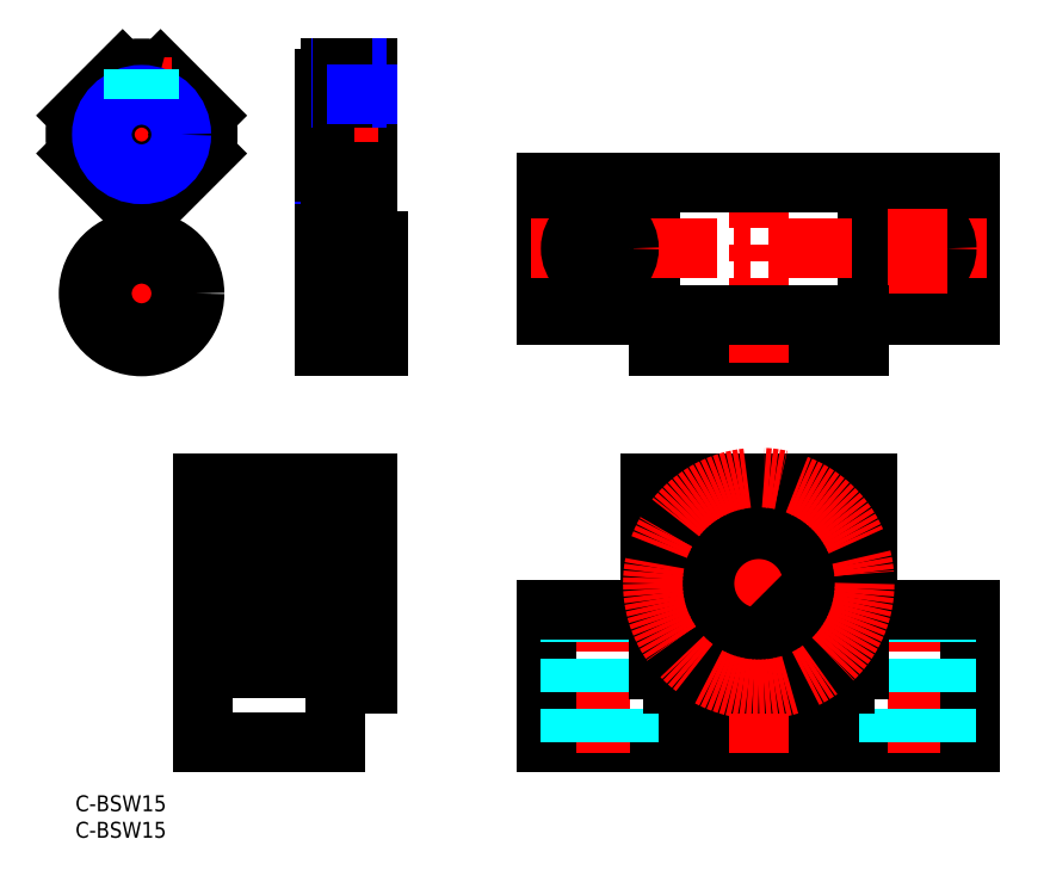
<metadata>
{"format":"dxf","ext":"dxf","renderer":"ezdxf+matplotlib","layout":"modelspace","background":"white","min_lineweight":24,"dpi":150}
</metadata>
<code>
0
SECTION
2
ENTITIES
0
INSERT
8
MSM_CONTINUOUS
2
*U3
10
0
20
0
30
0
0
INSERT
8
MSM_CONTINUOUS
2
*U4
10
0
20
0
30
0
0
LINE
8
MSM_CENTER
10
151.5
20
40
30
0
11
106.5
21
40
31
0
0
LINE
8
MSM_CONTINUOUS
10
89.02
20
10
30
0
11
169
21
10
31
0
0
LINE
8
MSM_CENTER
10
99.02
20
8
30
0
11
99.02
21
37
31
0
0
LINE
8
MSM_CONTINUOUS
10
89.02
20
35
30
0
11
89.02
21
10
31
0
0
LINE
8
MSM_DASHED
10
93.52
20
10
30
0
11
93.52
21
35
31
0
0
LINE
8
MSM_CENTER
10
22.13
20
40
30
0
11
57.13
21
40
31
0
0
LINE
8
MSM_CONTINUOUS
10
24.13
20
10
30
0
11
49.13
21
10
31
0
0
LINE
8
MSM_CENTER
10
129
20
8
30
0
11
129
21
62
31
0
0
LINE
8
MSM_DASHED
10
104.5
20
10
30
0
11
104.5
21
35
31
0
0
LINE
8
MSM_CENTER
10
159
20
8
30
0
11
159
21
37
31
0
0
LINE
8
MSM_CONTINUOUS
10
169
20
35
30
0
11
169
21
10
31
0
0
LINE
8
MSM_CONTINUOUS
10
49.13
20
10
30
0
11
49.13
21
24
31
0
0
LINE
8
MSM_CONTINUOUS
10
49.13
20
56
30
0
11
49.13
21
59
31
0
0
LINE
8
MSM_DASHED
10
153.5
20
10
30
0
11
153.5
21
35
31
0
0
LINE
8
MSM_DASHED
10
164.5
20
10
30
0
11
164.5
21
35
31
0
0
LINE
8
MSM_CENTER
10
148.4
20
59.34
30
0
11
109.7
21
20.66
31
0
0
LINE
8
MSM_CONTINUOUS
10
149.5
20
35
30
0
11
149.5
21
59
31
0
0
LINE
8
MSM_CONTINUOUS
10
108.5
20
35
30
0
11
108.5
21
59
31
0
0
CIRCLE
8
MSM_CONTINUOUS
10
129
20
40
30
0
40
7.5
0
LINE
8
MSM_CENTER
10
148.4
20
20.66
30
0
11
109.7
21
59.34
31
0
0
LINE
8
MSM_CONTINUOUS
10
55.13
20
21
30
0
11
55.13
21
59
31
0
0
LINE
8
MSM_CONTINUOUS
10
24.13
20
59
30
0
11
24.13
21
10
31
0
0
ARC
8
MSM_CONTINUOUS
10
12.5
20
124.8
30
0
40
12.5
50
253.4
51
286.6
0
LINE
8
MSM_CENTER
10
27.15
20
124.8
30
0
11
-2.147
21
124.8
31
0
0
CIRCLE
8
MSM_CONTINUOUS
10
12.5
20
124.8
30
0
40
10.5
0
ARC
8
MSM_CONTINUOUS
10
12.5
20
124.8
30
0
40
12.5
50
163.4
51
196.6
0
LINE
8
MSM_CONTINUOUS
10
55.13
20
137.3
30
0
11
55.13
21
112.3
31
0
0
LINE
8
MSM_CENTER
10
45.13
20
124.8
30
0
11
57.13
21
124.8
31
0
0
LINE
8
MSM_NARROW
10
47.13
20
132.3
30
0
11
50.13
21
132.3
31
0
0
LINE
8
MSM_CONTINUOUS
10
47.13
20
131.7
30
0
11
55.13
21
131.7
31
0
0
LINE
8
MSM_CONTINUOUS
10
48.13
20
137.3
30
0
11
55.13
21
137.3
31
0
0
LINE
8
MSM_CONTINUOUS
10
24.48
20
128.3
30
0
11
16.08
21
136.7
31
0
0
LINE
8
MSM_CENTER
10
12.5
20
110.1
30
0
11
12.5
21
139.4
31
0
0
LINE
8
MSM_CONTINUOUS
10
16.08
20
112.8
30
0
11
24.48
21
121.2
31
0
0
ARC
8
MSM_CONTINUOUS
10
12.5
20
124.8
30
0
40
12.5
50
343.4
51
16.64
0
LINE
8
MSM_CONTINUOUS
10
12.5
20
113.8
30
0
11
12.5
21
113.8
31
0
0
LINE
8
MSM_CONTINUOUS
10
18.18
20
114.9
30
0
11
18.18
21
114.9
31
0
0
ARC
8
MSM_CONTINUOUS
10
12.5
20
124.8
30
0
40
12.5
50
73.36
51
106.6
0
LINE
8
MSM_CONTINUOUS
10
8.92
20
136.7
30
0
11
0.5236
21
128.3
31
0
0
LINE
8
MSM_CONTINUOUS
10
0.5236
20
121.2
30
0
11
8.92
21
112.8
31
0
0
LINE
8
MSM_CENTER
10
12.5
20
106.5
30
0
11
12.5
21
83
31
0
0
LINE
8
MSM_CENTER
10
0.7438
20
94.76
30
0
11
24.26
21
94.76
31
0
0
CIRCLE
8
MSM_CONTINUOUS
10
12.5
20
94.76
30
0
40
7.5
0
LINE
8
MSM_CONTINUOUS
10
57.13
20
102.3
30
0
11
47.13
21
102.3
31
0
0
LINE
8
MSM_CONTINUOUS
10
57.13
20
87.26
30
0
11
47.13
21
87.26
31
0
0
LINE
8
MSM_CENTER
10
59.13
20
94.76
30
0
11
45.13
21
94.76
31
0
0
LINE
8
MSM_CONTINUOUS
10
57.13
20
104.8
30
0
11
57.13
21
84.76
31
0
0
LINE
8
MSM_CONTINUOUS
10
47.13
20
56
30
0
11
47.13
21
24
31
0
0
LINE
8
MSM_CENTER
10
42.63
20
23.75
30
0
11
42.63
21
32.75
31
0
0
LINE
8
MSM_CENTER
10
33.63
20
23.75
30
0
11
33.63
21
32.75
31
0
0
LINE
8
MSM_CONTINUOUS
10
49.13
20
24
30
0
11
29.13
21
24
31
0
0
LINE
8
MSM_CONTINUOUS
10
47.13
20
32.5
30
0
11
29.13
21
32.5
31
0
0
LINE
8
MSM_CENTER
10
33.63
20
56.25
30
0
11
33.63
21
47.25
31
0
0
LINE
8
MSM_CENTER
10
42.63
20
56.25
30
0
11
42.63
21
47.25
31
0
0
LINE
8
MSM_CONTINUOUS
10
38.13
20
56
30
0
11
38.13
21
24
31
0
0
LINE
8
MSM_CONTINUOUS
10
47.13
20
47.5
30
0
11
29.13
21
47.5
31
0
0
LINE
8
MSM_CONTINUOUS
10
49.13
20
56
30
0
11
29.13
21
56
31
0
0
LINE
8
MSM_CONTINUOUS
10
29.63
20
53.25
30
0
11
29.63
21
49.75
31
0
0
LINE
8
MSM_CONTINUOUS
10
30.13
20
52.75
30
0
11
30.13
21
49.75
31
0
0
LINE
8
MSM_CONTINUOUS
10
37.63
20
53.25
30
0
11
37.63
21
49.75
31
0
0
LINE
8
MSM_CONTINUOUS
10
38.63
20
53.25
30
0
11
38.63
21
49.75
31
0
0
LINE
8
MSM_CENTER
10
47.13
20
51.75
30
0
11
29.13
21
51.75
31
0
0
CIRCLE
8
MSM_CONTINUOUS
10
33.63
20
51.75
30
0
40
2.5
0
LINE
8
MSM_CENTER
10
35.13
20
49.15
30
0
11
32.13
21
54.35
31
0
0
LINE
8
MSM_CENTER
10
41.13
20
49.15
30
0
11
44.13
21
54.35
31
0
0
LINE
8
MSM_CONTINUOUS
10
46.63
20
53.25
30
0
11
46.63
21
49.75
31
0
0
LINE
8
MSM_CONTINUOUS
10
46.13
20
52.75
30
0
11
46.13
21
49.75
31
0
0
LINE
8
MSM_CONTINUOUS
10
41.13
20
49.75
30
0
11
35.13
21
49.75
31
0
0
CIRCLE
8
MSM_CONTINUOUS
10
42.63
20
51.75
30
0
40
2.5
0
LINE
8
MSM_CONTINUOUS
10
47.13
20
53.75
30
0
11
44.13
21
53.75
31
0
0
LINE
8
MSM_CONTINUOUS
10
32.13
20
53.75
30
0
11
29.13
21
53.75
31
0
0
LINE
8
MSM_CONTINUOUS
10
46.63
20
53.25
30
0
11
44.63
21
53.25
31
0
0
LINE
8
MSM_CONTINUOUS
10
40.63
20
53.25
30
0
11
38.63
21
53.25
31
0
0
LINE
8
MSM_CONTINUOUS
10
37.63
20
53.25
30
0
11
35.63
21
53.25
31
0
0
LINE
8
MSM_CONTINUOUS
10
31.63
20
53.25
30
0
11
29.63
21
53.25
31
0
0
LINE
8
MSM_CONTINUOUS
10
46.13
20
52.75
30
0
11
44.92
21
52.75
31
0
0
LINE
8
MSM_CONTINUOUS
10
40.34
20
52.75
30
0
11
38.63
21
52.75
31
0
0
LINE
8
MSM_CONTINUOUS
10
37.63
20
52.75
30
0
11
35.92
21
52.75
31
0
0
LINE
8
MSM_CONTINUOUS
10
31.34
20
52.75
30
0
11
30.13
21
52.75
31
0
0
LINE
8
MSM_CONTINUOUS
10
46.63
20
49.75
30
0
11
46.13
21
49.75
31
0
0
LINE
8
MSM_CONTINUOUS
10
29.63
20
49.75
30
0
11
30.13
21
49.75
31
0
0
LINE
8
MSM_CONTINUOUS
10
41.13
20
53.75
30
0
11
38.13
21
54.55
31
0
0
LINE
8
MSM_CONTINUOUS
10
35.13
20
53.75
30
0
11
38.13
21
54.55
31
0
0
LINE
8
MSM_CONTINUOUS
10
44.13
20
49.75
30
0
11
47.13
21
48.95
31
0
0
LINE
8
MSM_CONTINUOUS
10
32.13
20
49.75
30
0
11
29.13
21
48.95
31
0
0
LINE
8
MSM_CONTINUOUS
10
29.63
20
26.75
30
0
11
29.63
21
30.25
31
0
0
LINE
8
MSM_CONTINUOUS
10
30.13
20
27.25
30
0
11
30.13
21
30.25
31
0
0
LINE
8
MSM_CONTINUOUS
10
37.63
20
26.75
30
0
11
37.63
21
30.25
31
0
0
LINE
8
MSM_CONTINUOUS
10
38.63
20
26.75
30
0
11
38.63
21
30.25
31
0
0
LINE
8
MSM_CENTER
10
47.13
20
28.25
30
0
11
29.13
21
28.25
31
0
0
CIRCLE
8
MSM_CONTINUOUS
10
33.63
20
28.25
30
0
40
2.5
0
LINE
8
MSM_CENTER
10
35.13
20
30.85
30
0
11
32.13
21
25.65
31
0
0
LINE
8
MSM_CENTER
10
41.13
20
30.85
30
0
11
44.13
21
25.65
31
0
0
LINE
8
MSM_CONTINUOUS
10
46.63
20
26.75
30
0
11
46.63
21
30.25
31
0
0
LINE
8
MSM_CONTINUOUS
10
46.13
20
27.25
30
0
11
46.13
21
30.25
31
0
0
LINE
8
MSM_CONTINUOUS
10
41.13
20
30.25
30
0
11
35.13
21
30.25
31
0
0
CIRCLE
8
MSM_CONTINUOUS
10
42.63
20
28.25
30
0
40
2.5
0
LINE
8
MSM_CONTINUOUS
10
47.13
20
26.25
30
0
11
44.13
21
26.25
31
0
0
LINE
8
MSM_CONTINUOUS
10
32.13
20
26.25
30
0
11
29.13
21
26.25
31
0
0
LINE
8
MSM_CONTINUOUS
10
46.63
20
26.75
30
0
11
44.63
21
26.75
31
0
0
LINE
8
MSM_CONTINUOUS
10
40.63
20
26.75
30
0
11
38.63
21
26.75
31
0
0
LINE
8
MSM_CONTINUOUS
10
37.63
20
26.75
30
0
11
35.63
21
26.75
31
0
0
LINE
8
MSM_CONTINUOUS
10
31.63
20
26.75
30
0
11
29.63
21
26.75
31
0
0
LINE
8
MSM_CONTINUOUS
10
46.13
20
27.25
30
0
11
44.92
21
27.25
31
0
0
LINE
8
MSM_CONTINUOUS
10
40.34
20
27.25
30
0
11
38.63
21
27.25
31
0
0
LINE
8
MSM_CONTINUOUS
10
37.63
20
27.25
30
0
11
35.92
21
27.25
31
0
0
LINE
8
MSM_CONTINUOUS
10
31.34
20
27.25
30
0
11
30.13
21
27.25
31
0
0
LINE
8
MSM_CONTINUOUS
10
46.63
20
30.25
30
0
11
46.13
21
30.25
31
0
0
LINE
8
MSM_CONTINUOUS
10
30.13
20
30.25
30
0
11
29.63
21
30.25
31
0
0
LINE
8
MSM_CONTINUOUS
10
29.63
20
30.25
30
0
11
30.13
21
30.25
31
0
0
LINE
8
MSM_CONTINUOUS
10
41.13
20
26.25
30
0
11
38.13
21
25.45
31
0
0
LINE
8
MSM_CONTINUOUS
10
35.13
20
26.25
30
0
11
38.13
21
25.45
31
0
0
LINE
8
MSM_CONTINUOUS
10
44.13
20
30.25
30
0
11
47.13
21
31.05
31
0
0
LINE
8
MSM_CONTINUOUS
10
32.13
20
30.25
30
0
11
29.13
21
31.05
31
0
0
ARC
8
MSM_CONTINUOUS
10
129
20
40
30
0
40
25
50
220.5
51
229.5
0
ARC
8
MSM_CONTINUOUS
10
129
20
40
30
0
40
25
50
310.5
51
319.5
0
ARC
8
MSM_CONTINUOUS
10
129
20
40
30
0
40
25
50
40.54
51
49.46
0
ARC
8
MSM_CONTINUOUS
10
129
20
40
30
0
40
25
50
130.5
51
139.5
0
LINE
8
MSM_CONTINUOUS
10
110
20
56.25
30
0
11
110
21
23.75
31
0
0
LINE
8
MSM_CONTINUOUS
10
112.8
20
21
30
0
11
145.3
21
21
31
0
0
LINE
8
MSM_CONTINUOUS
10
148
20
23.75
30
0
11
148
21
56.25
31
0
0
CIRCLE
8
MSM_CONTINUOUS
10
129
20
40
30
0
40
14
0
LINE
8
MSM_CONTINUOUS
10
47.13
20
104.8
30
0
11
47.13
21
84.76
31
0
0
LINE
8
MSM_CONTINUOUS
10
48.13
20
135.3
30
0
11
47.13
21
135.3
31
0
0
LINE
8
MSM_CONTINUOUS
10
47.13
20
135.3
30
0
11
47.13
21
114.3
31
0
0
LINE
8
MSM_CONTINUOUS
10
47.13
20
114.3
30
0
11
48.13
21
114.3
31
0
0
LINE
8
MSM_CONTINUOUS
10
48.13
20
137.3
30
0
11
48.13
21
135.3
31
0
0
LINE
8
MSM_CONTINUOUS
10
89.02
20
35
30
0
11
108.5
21
35
31
0
0
LINE
8
MSM_CONTINUOUS
10
108.5
20
59
30
0
11
149.5
21
59
31
0
0
LINE
8
MSM_CONTINUOUS
10
149.5
20
35
30
0
11
169
21
35
31
0
0
LINE
8
MSM_CONTINUOUS
10
55.13
20
21
30
0
11
49.13
21
21
31
0
0
LINE
8
MSM_CONTINUOUS
10
55.13
20
59
30
0
11
24.13
21
59
31
0
0
CIRCLE
8
MSM_CONTINUOUS
10
129
20
40
30
0
40
10.25
0
LINE
8
MSM_CONTINUOUS
10
57.13
20
104.8
30
0
11
47.13
21
104.8
31
0
0
LINE
8
MSM_CONTINUOUS
10
57.13
20
84.76
30
0
11
47.13
21
84.76
31
0
0
CIRCLE
8
MSM_CONTINUOUS
10
12.5
20
94.76
30
0
40
10
0
CIRCLE
8
MSM_CONTINUOUS
10
12.5
20
124.8
30
0
40
6.958
0
CIRCLE
8
MSM_NARROW
10
12.5
20
124.8
30
0
40
7.5
0
LINE
8
MSM_NARROW
10
47.13
20
117.3
30
0
11
55.13
21
117.3
31
0
0
LINE
8
MSM_CONTINUOUS
10
47.13
20
117.8
30
0
11
55.13
21
117.8
31
0
0
LINE
8
MSM_CONTINUOUS
10
25.13
20
54
30
0
11
25.13
21
26
31
0
0
LINE
8
MSM_CONTINUOUS
10
29.13
20
50.25
30
0
11
25.13
21
50.25
31
0
0
LINE
8
MSM_CONTINUOUS
10
24.13
20
54
30
0
11
29.13
21
54
31
0
0
LINE
8
MSM_CONTINUOUS
10
24.13
20
26
30
0
11
29.13
21
26
31
0
0
LINE
8
MSM_CONTINUOUS
10
29.13
20
56
30
0
11
29.13
21
24
31
0
0
LINE
8
MSM_CONTINUOUS
10
51.13
20
54
30
0
11
51.13
21
26
31
0
0
LINE
8
MSM_CONTINUOUS
10
29.13
20
29.75
30
0
11
25.13
21
29.75
31
0
0
LINE
8
MSM_CONTINUOUS
10
51.13
20
50.25
30
0
11
47.13
21
50.25
31
0
0
LINE
8
MSM_CONTINUOUS
10
51.13
20
29.75
30
0
11
47.13
21
29.75
31
0
0
LINE
8
MSM_CONTINUOUS
10
48.13
20
112.3
30
0
11
55.13
21
112.3
31
0
0
CIRCLE
8
MSM_CONTINUOUS
10
114.9
20
54.14
30
0
40
1.732
0
CIRCLE
8
MSM_CONTINUOUS
10
114.9
20
54.14
30
0
40
3.1
0
CIRCLE
8
MSM_CONTINUOUS
10
114.9
20
54.14
30
0
40
3.5
0
LINE
8
MSM_CONTINUOUS
10
116.4
20
55.01
30
0
11
114.9
21
55.87
31
0
0
LINE
8
MSM_CONTINUOUS
10
114.9
20
55.87
30
0
11
113.4
21
55.01
31
0
0
LINE
8
MSM_CONTINUOUS
10
113.4
20
55.01
30
0
11
113.4
21
53.28
31
0
0
LINE
8
MSM_CONTINUOUS
10
113.4
20
53.28
30
0
11
114.9
21
52.41
31
0
0
LINE
8
MSM_CONTINUOUS
10
114.9
20
52.41
30
0
11
116.4
21
53.28
31
0
0
LINE
8
MSM_CONTINUOUS
10
116.4
20
53.28
30
0
11
116.4
21
55.01
31
0
0
CIRCLE
8
MSM_CONTINUOUS
10
143.2
20
54.14
30
0
40
1.732
0
CIRCLE
8
MSM_CONTINUOUS
10
143.2
20
54.14
30
0
40
3.1
0
CIRCLE
8
MSM_CONTINUOUS
10
143.2
20
54.14
30
0
40
3.5
0
LINE
8
MSM_CONTINUOUS
10
144.7
20
55.01
30
0
11
143.2
21
55.87
31
0
0
LINE
8
MSM_CONTINUOUS
10
143.2
20
55.87
30
0
11
141.7
21
55.01
31
0
0
LINE
8
MSM_CONTINUOUS
10
141.7
20
55.01
30
0
11
141.7
21
53.28
31
0
0
LINE
8
MSM_CONTINUOUS
10
141.7
20
53.28
30
0
11
143.2
21
52.41
31
0
0
LINE
8
MSM_CONTINUOUS
10
143.2
20
52.41
30
0
11
144.7
21
53.28
31
0
0
LINE
8
MSM_CONTINUOUS
10
144.7
20
53.28
30
0
11
144.7
21
55.01
31
0
0
CIRCLE
8
MSM_CONTINUOUS
10
143.2
20
25.86
30
0
40
1.732
0
CIRCLE
8
MSM_CONTINUOUS
10
143.2
20
25.86
30
0
40
3.1
0
CIRCLE
8
MSM_CONTINUOUS
10
143.2
20
25.86
30
0
40
3.5
0
LINE
8
MSM_CONTINUOUS
10
144.7
20
26.72
30
0
11
143.2
21
27.59
31
0
0
LINE
8
MSM_CONTINUOUS
10
143.2
20
27.59
30
0
11
141.7
21
26.72
31
0
0
LINE
8
MSM_CONTINUOUS
10
141.7
20
26.72
30
0
11
141.7
21
24.99
31
0
0
LINE
8
MSM_CONTINUOUS
10
141.7
20
24.99
30
0
11
143.2
21
24.13
31
0
0
LINE
8
MSM_CONTINUOUS
10
143.2
20
24.13
30
0
11
144.7
21
24.99
31
0
0
LINE
8
MSM_CONTINUOUS
10
144.7
20
24.99
30
0
11
144.7
21
26.72
31
0
0
CIRCLE
8
MSM_CONTINUOUS
10
114.9
20
25.86
30
0
40
1.732
0
CIRCLE
8
MSM_CONTINUOUS
10
114.9
20
25.86
30
0
40
3.1
0
CIRCLE
8
MSM_CONTINUOUS
10
114.9
20
25.86
30
0
40
3.5
0
LINE
8
MSM_CONTINUOUS
10
116.4
20
26.72
30
0
11
114.9
21
27.59
31
0
0
LINE
8
MSM_CONTINUOUS
10
114.9
20
27.59
30
0
11
113.4
21
26.72
31
0
0
LINE
8
MSM_CONTINUOUS
10
113.4
20
26.72
30
0
11
113.4
21
24.99
31
0
0
LINE
8
MSM_CONTINUOUS
10
113.4
20
24.99
30
0
11
114.9
21
24.13
31
0
0
LINE
8
MSM_CONTINUOUS
10
114.9
20
24.13
30
0
11
116.4
21
24.99
31
0
0
LINE
8
MSM_CONTINUOUS
10
116.4
20
24.99
30
0
11
116.4
21
26.72
31
0
0
LINE
8
MSM_CENTER
10
51.63
20
138.6
30
0
11
51.63
21
130.6
31
0
0
LINE
8
MSM_CONTINUOUS
10
52.86
20
137.3
30
0
11
52.86
21
131.7
31
0
0
LINE
8
MSM_NARROW
10
53.13
20
137.3
30
0
11
53.13
21
131.7
31
0
0
LINE
8
MSM_NARROW
10
50.13
20
137.3
30
0
11
50.13
21
131.7
31
0
0
LINE
8
MSM_CONTINUOUS
10
50.4
20
137.3
30
0
11
50.4
21
131.7
31
0
0
LINE
8
MSM_DASHED
10
11.27
20
137.2
30
0
11
11.27
21
131.6
31
0
0
LINE
8
MSM_DASHED
10
11
20
137.2
30
0
11
11
21
131.6
31
0
0
LINE
8
MSM_DASHED
10
14
20
137.2
30
0
11
14
21
131.6
31
0
0
LINE
8
MSM_DASHED
10
13.73
20
137.2
30
0
11
13.73
21
131.6
31
0
0
LINE
8
MSM_NARROW
10
53.13
20
132.3
30
0
11
55.13
21
132.3
31
0
0
CIRCLE
8
MSM_CENTER
10
129
20
40
30
0
40
20
0
LINE
8
MSM_CONTINUOUS
10
48.13
20
114.3
30
0
11
48.13
21
112.3
31
0
0
LINE
8
MSM_CONTINUOUS
10
47.13
20
54
30
0
11
55.13
21
54
31
0
0
LINE
8
MSM_CONTINUOUS
10
47.13
20
26
30
0
11
55.13
21
26
31
0
0
LINE
8
MSM_CONTINUOUS
10
108.5
20
90.76
30
0
11
108.5
21
115.8
31
0
0
LINE
8
MSM_CONTINUOUS
10
148
20
84.76
30
0
11
110
21
84.76
31
0
0
LINE
8
MSM_CONTINUOUS
10
89.02
20
90.76
30
0
11
89.02
21
115.8
31
0
0
LINE
8
MSM_CENTER
10
99.02
20
94.76
30
0
11
99.02
21
111.8
31
0
0
LINE
8
MSM_CENTER
10
129
20
81.76
30
0
11
129
21
118.8
31
0
0
LINE
8
MSM_CONTINUOUS
10
149.5
20
90.76
30
0
11
149.5
21
115.8
31
0
0
LINE
8
MSM_CONTINUOUS
10
169
20
90.76
30
0
11
169
21
115.8
31
0
0
LINE
8
MSM_CONTINUOUS
10
169
20
115.8
30
0
11
89.02
21
115.8
31
0
0
LINE
8
MSM_CONTINUOUS
10
169
20
90.76
30
0
11
89.02
21
90.76
31
0
0
LINE
8
MSM_CENTER
10
172
20
103.3
30
0
11
86.02
21
103.3
31
0
0
CIRCLE
8
MSM_CONTINUOUS
10
99.02
20
103.3
30
0
40
5.5
0
CIRCLE
8
MSM_CONTINUOUS
10
159
20
103.3
30
0
40
5.5
0
LINE
8
MSM_CENTER
10
159
20
94.76
30
0
11
159
21
111.8
31
0
0
LINE
8
MSM_CONTINUOUS
10
110
20
90.76
30
0
11
110
21
84.76
31
0
0
LINE
8
MSM_CONTINUOUS
10
148
20
90.76
30
0
11
148
21
84.76
31
0
0
LINE
8
MSM_CONTINUOUS
10
112.8
20
90.76
30
0
11
112.8
21
84.76
31
0
0
LINE
8
MSM_CONTINUOUS
10
145.3
20
90.76
30
0
11
145.3
21
84.76
31
0
0
ENDSEC
0
EOF

</code>
